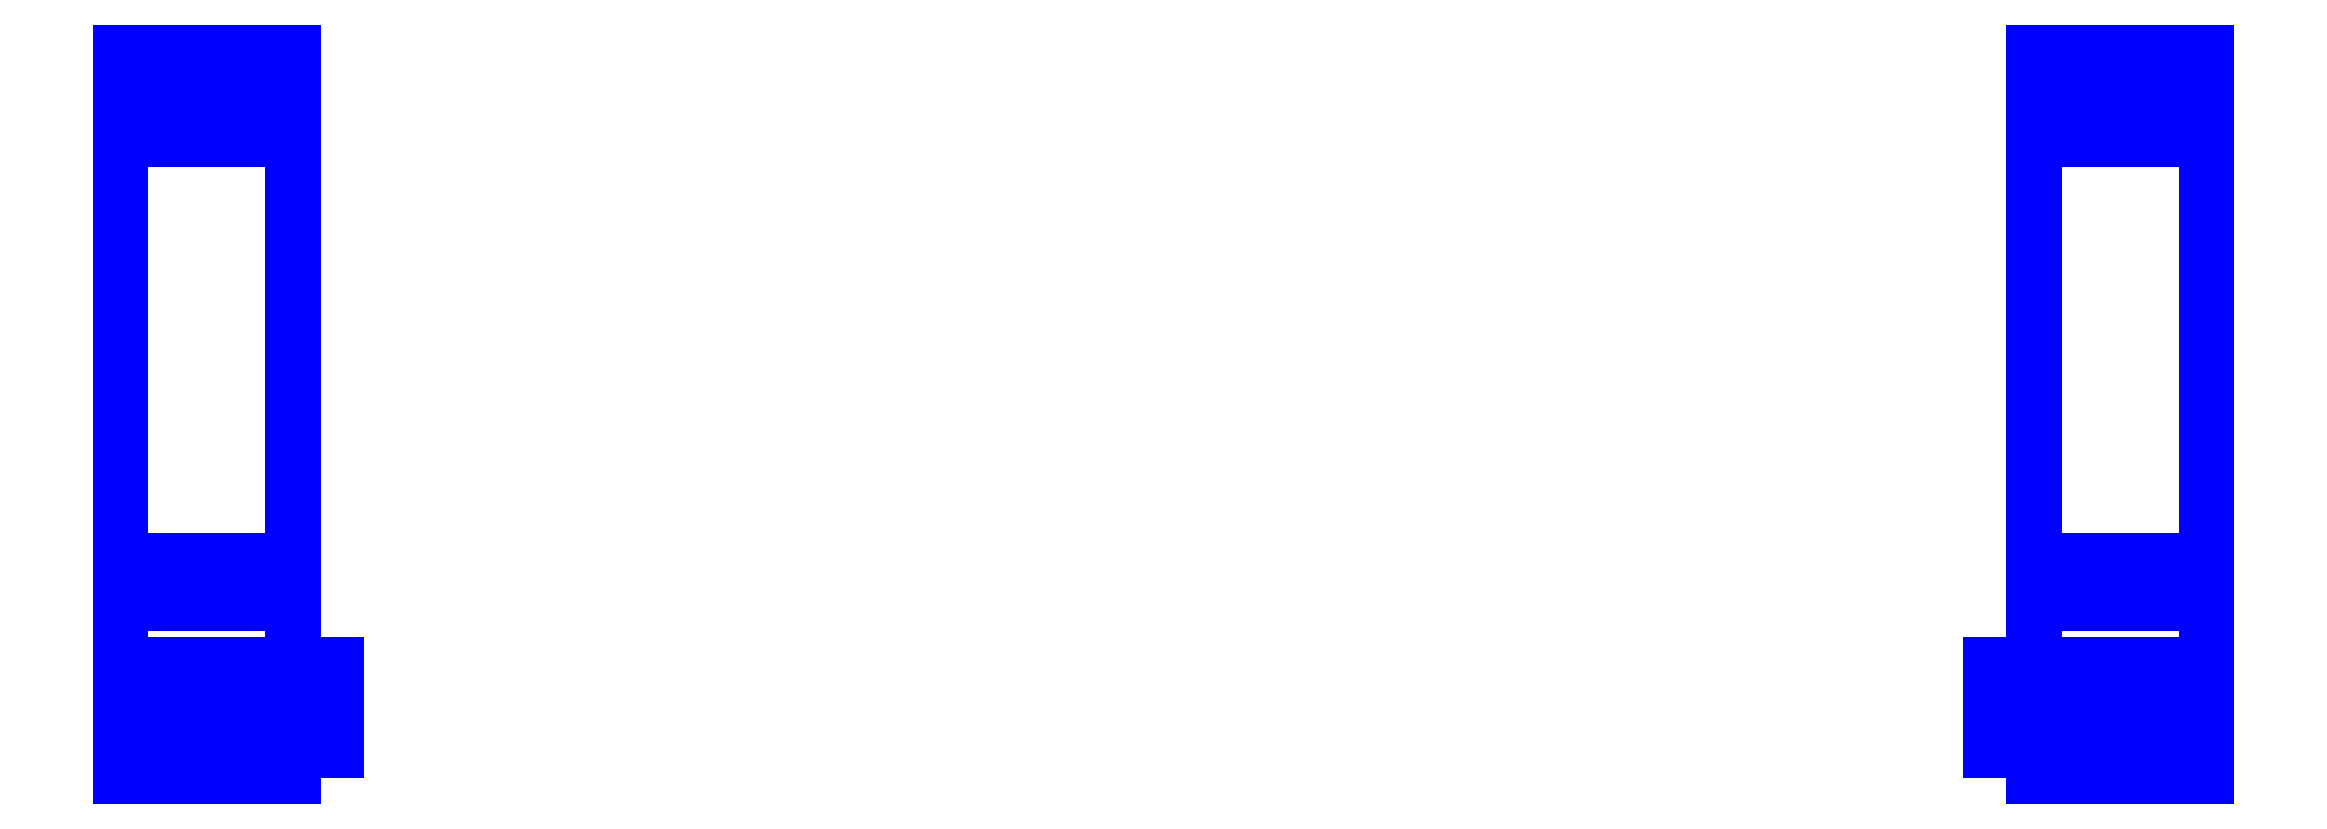
<metadata>
{"format":"dxf","ext":"dxf","renderer":"ezdxf+matplotlib","layout":"modelspace","background":"white","min_lineweight":24,"dpi":150}
</metadata>
<code>
0
SECTION
2
ENTITIES
0
3DFACE
8
SUSPENSION
10
-1.21
20
0.66
30
-0.31
11
-1.21
21
0.12
31
-0.13
12
-1.21
22
0.17
32
0.04
13
-1.21
23
0.69
33
-0.13
0
3DFACE
8
SUSPENSION
10
-1.01
20
0.17
30
0.04
11
-1.01
21
0.12
31
-0.13
12
-1.01
22
0.66
32
-0.31
13
-1.01
23
0.69
33
-0.13
0
3DFACE
8
SUSPENSION
10
-1.21
20
0.69
30
-0.13
11
-1.21
21
0.17
31
0.04
12
-1.01
22
0.17
32
0.04
13
-1.01
23
0.69
33
-0.13
0
3DFACE
8
SUSPENSION
10
-1.01
20
0.66
30
-0.31
11
-1.01
21
0.12
31
-0.13
12
-1.21
22
0.12
32
-0.13
13
-1.21
23
0.66
33
-0.31
0
3DFACE
8
SUSPENSION
10
-1.21
20
0.17
30
0.04
11
-1.21
21
0.05
31
0.1
12
-1.01
22
0.05
32
0.1
13
-1.01
23
0.17
33
0.04
0
3DFACE
8
SUSPENSION
10
-1.21
20
0.12
30
-0.13
11
-1.21
21
9e-16
31
-0.12
12
-1.21
22
0.05
32
0.1
13
-1.21
23
0.17
33
0.04
0
3DFACE
8
SUSPENSION
10
-1.01
20
0.05
30
0.1
11
-1.01
21
9e-16
31
-0.12
12
-1.01
22
0.12
32
-0.13
13
-1.01
23
0.17
33
0.04
0
3DFACE
8
SUSPENSION
10
-1.01
20
0.12
30
-0.13
11
-1.01
21
9e-16
31
-0.12
12
-1.21
22
9e-16
32
-0.12
13
-1.21
23
0.12
33
-0.13
0
3DFACE
8
SUSPENSION
10
-1.01
20
9e-16
30
0.1
11
-1.01
21
-0.05
31
-0.09
12
-1.01
22
-9e-16
32
-0.12
13
-1.01
23
0.05
33
0.1
0
3DFACE
8
SUSPENSION
10
-1.21
20
-9e-16
30
-0.12
11
-1.21
21
-0.05
31
-0.09
12
-1.21
22
9e-16
32
0.1
13
-1.21
23
0.05
33
0.1
0
3DFACE
8
SUSPENSION
10
-1.21
20
0.05
30
0.1
11
-1.21
21
9e-16
31
0.1
12
-1.01
22
9e-16
32
0.1
13
-1.01
23
0.05
33
0.1
0
3DFACE
8
SUSPENSION
10
-1.01
20
-9e-16
30
-0.12
11
-1.01
21
-0.05
31
-0.09
12
-1.21
22
-0.05
32
-0.09
13
-1.21
23
-9e-16
33
-0.12
0
3DFACE
8
SUSPENSION
10
-1.21
20
-0.05
30
-0.09
11
-1.21
21
-0.08
31
-0.04
12
-1.21
22
-0.06
32
0.07
13
-1.21
23
9e-16
33
0.1
0
3DFACE
8
SUSPENSION
10
-1.01
20
-0.06
30
0.07
11
-1.01
21
-0.08
31
-0.04
12
-1.01
22
-0.05
32
-0.09
13
-1.01
23
9e-16
33
0.1
0
3DFACE
8
SUSPENSION
10
-1.21
20
9e-16
30
0.1
11
-1.21
21
-0.06
31
0.07
12
-1.01
22
-0.06
32
0.07
13
-1.01
23
9e-16
33
0.1
0
3DFACE
8
SUSPENSION
10
-1.21
20
-0.06
30
0.07
11
-1.21
21
-0.08
31
-0.04
12
-1.01
22
-0.08
32
-0.04
13
-1.01
23
-0.06
33
0.07
0
3DFACE
8
SUSPENSION
10
-1.01
20
-0.05
30
-0.09
11
-1.01
21
-0.08
31
-0.04
12
-1.21
22
-0.08
32
-0.04
13
-1.21
23
-0.05
33
-0.09
0
3DFACE
8
SUSPENSION
10
-1.21
20
0.72
30
-0.3
11
-1.21
21
0.66
31
-0.31
12
-1.21
22
0.69
32
-0.13
13
-1.21
23
0.75
33
-0.16
0
3DFACE
8
SUSPENSION
10
-1.01
20
0.69
30
-0.13
11
-1.01
21
0.66
31
-0.31
12
-1.01
22
0.72
32
-0.3
13
-1.01
23
0.75
33
-0.16
0
3DFACE
8
SUSPENSION
10
-1.01
20
0.72
30
-0.3
11
-1.01
21
0.66
31
-0.31
12
-1.21
22
0.66
32
-0.31
13
-1.21
23
0.72
33
-0.3
0
3DFACE
8
SUSPENSION
10
-1.21
20
0.75
30
-0.16
11
-1.21
21
0.69
31
-0.13
12
-1.01
22
0.69
32
-0.13
13
-1.01
23
0.75
33
-0.16
0
3DFACE
8
SUSPENSION
10
-1.01
20
0.76
30
-0.2
11
-1.01
21
0.76
31
-0.25
12
-1.21
22
0.76
32
-0.25
13
-1.21
23
0.76
33
-0.2
0
3DFACE
8
SUSPENSION
10
-1.21
20
0.76
30
-0.25
11
-1.21
21
0.72
31
-0.3
12
-1.21
22
0.75
32
-0.16
13
-1.21
23
0.76
33
-0.2
0
3DFACE
8
SUSPENSION
10
-1.01
20
0.75
30
-0.16
11
-1.01
21
0.72
31
-0.3
12
-1.01
22
0.76
32
-0.25
13
-1.01
23
0.76
33
-0.2
0
3DFACE
8
SUSPENSION
10
-1.01
20
0.76
30
-0.25
11
-1.01
21
0.72
31
-0.3
12
-1.21
22
0.72
32
-0.3
13
-1.21
23
0.76
33
-0.25
0
3DFACE
8
SUSPENSION
10
-1.21
20
0.76
30
-0.2
11
-1.21
21
0.75
31
-0.16
12
-1.01
22
0.75
32
-0.16
13
-1.01
23
0.76
33
-0.2
0
3DFACE
8
SUSPENSION
10
-0.96
20
-0.05
30
0
11
-0.96
21
9e-16
31
0.05
12
-1.01
22
9e-16
32
0.05
13
-1.01
23
-0.05
33
0
0
3DFACE
8
SUSPENSION
10
-0.96
20
9e-16
30
0.05
11
-0.96
21
0.05
31
0
12
-1.01
22
0.05
32
0
13
-1.01
23
9e-16
33
0.05
0
3DFACE
8
SUSPENSION
10
-0.96
20
0.05
30
0
11
-0.96
21
9e-16
31
-0.05
12
-1.01
22
9e-16
32
-0.05
13
-1.01
23
0.05
33
0
0
3DFACE
8
SUSPENSION
10
-0.96
20
9e-16
30
-0.05
11
-0.96
21
-0.05
31
0
12
-1.01
22
-0.05
32
0
13
-1.01
23
9e-16
33
-0.05
0
3DFACE
8
SUSPENSION
10
1.01
20
-0.05
30
-0.09
11
1.01
21
-0.08
31
-0.04
12
1.01
22
-0.06
32
0.07
13
1.01
23
9e-16
33
0.1
0
3DFACE
8
SUSPENSION
10
1.21
20
-0.06
30
0.07
11
1.21
21
-0.08
31
-0.04
12
1.21
22
-0.05
32
-0.09
13
1.21
23
9e-16
33
0.1
0
3DFACE
8
SUSPENSION
10
1.21
20
-0.05
30
-0.09
11
1.21
21
-0.08
31
-0.04
12
1.01
22
-0.08
32
-0.04
13
1.01
23
-0.05
33
-0.09
0
3DFACE
8
SUSPENSION
10
1.01
20
-9e-16
30
-0.12
11
1.01
21
-0.05
31
-0.09
12
1.01
22
9e-16
32
0.1
13
1.01
23
0.05
33
0.1
0
3DFACE
8
SUSPENSION
10
1.21
20
9e-16
30
0.1
11
1.21
21
-0.05
31
-0.09
12
1.21
22
-9e-16
32
-0.12
13
1.21
23
0.05
33
0.1
0
3DFACE
8
SUSPENSION
10
1.01
20
0.12
30
-0.13
11
1.01
21
9e-16
31
-0.12
12
1.01
22
0.05
32
0.1
13
1.01
23
0.17
33
0.04
0
3DFACE
8
SUSPENSION
10
1.21
20
0.05
30
0.1
11
1.21
21
9e-16
31
-0.12
12
1.21
22
0.12
32
-0.13
13
1.21
23
0.17
33
0.04
0
3DFACE
8
SUSPENSION
10
1.01
20
0.69
30
-0.13
11
1.01
21
0.17
31
0.04
12
1.21
22
0.17
32
0.04
13
1.21
23
0.69
33
-0.13
0
3DFACE
8
SUSPENSION
10
1.01
20
0.66
30
-0.31
11
1.01
21
0.12
31
-0.13
12
1.01
22
0.17
32
0.04
13
1.01
23
0.69
33
-0.13
0
3DFACE
8
SUSPENSION
10
1.21
20
0.17
30
0.04
11
1.21
21
0.12
31
-0.13
12
1.21
22
0.66
32
-0.31
13
1.21
23
0.69
33
-0.13
0
3DFACE
8
SUSPENSION
10
1.21
20
0.75
30
-0.16
11
1.21
21
0.72
31
-0.3
12
1.21
22
0.76
32
-0.25
13
1.21
23
0.76
33
-0.2
0
3DFACE
8
SUSPENSION
10
1.21
20
0.69
30
-0.13
11
1.21
21
0.66
31
-0.31
12
1.21
22
0.72
32
-0.3
13
1.21
23
0.75
33
-0.16
0
3DFACE
8
SUSPENSION
10
1.01
20
0.76
30
-0.25
11
1.01
21
0.72
31
-0.3
12
1.01
22
0.75
32
-0.16
13
1.01
23
0.76
33
-0.2
0
3DFACE
8
SUSPENSION
10
1.01
20
0.72
30
-0.3
11
1.01
21
0.66
31
-0.31
12
1.01
22
0.69
32
-0.13
13
1.01
23
0.75
33
-0.16
0
3DFACE
8
SUSPENSION
10
1.21
20
0.76
30
-0.2
11
1.21
21
0.76
31
-0.25
12
1.01
22
0.76
32
-0.25
13
1.01
23
0.76
33
-0.2
0
3DFACE
8
SUSPENSION
10
1.01
20
0.76
30
-0.2
11
1.01
21
0.75
31
-0.16
12
1.21
22
0.75
32
-0.16
13
1.21
23
0.76
33
-0.2
0
3DFACE
8
SUSPENSION
10
1.21
20
0.76
30
-0.25
11
1.21
21
0.72
31
-0.3
12
1.01
22
0.72
32
-0.3
13
1.01
23
0.76
33
-0.25
0
3DFACE
8
SUSPENSION
10
1.21
20
0.72
30
-0.3
11
1.21
21
0.66
31
-0.31
12
1.01
22
0.66
32
-0.31
13
1.01
23
0.72
33
-0.3
0
3DFACE
8
SUSPENSION
10
1.01
20
0.75
30
-0.16
11
1.01
21
0.69
31
-0.13
12
1.21
22
0.69
32
-0.13
13
1.21
23
0.75
33
-0.16
0
3DFACE
8
SUSPENSION
10
1.21
20
-9e-16
30
-0.12
11
1.21
21
-0.05
31
-0.09
12
1.01
22
-0.05
32
-0.09
13
1.01
23
-9e-16
33
-0.12
0
3DFACE
8
SUSPENSION
10
1.21
20
0.12
30
-0.13
11
1.21
21
9e-16
31
-0.12
12
1.01
22
9e-16
32
-0.12
13
1.01
23
0.12
33
-0.13
0
3DFACE
8
SUSPENSION
10
1.21
20
0.66
30
-0.31
11
1.21
21
0.12
31
-0.13
12
1.01
22
0.12
32
-0.13
13
1.01
23
0.66
33
-0.31
0
3DFACE
8
SUSPENSION
10
1.01
20
9e-16
30
-0.05
11
1.01
21
-0.05
31
0
12
0.96
22
-0.05
32
0
13
0.96
23
9e-16
33
-0.05
0
3DFACE
8
SUSPENSION
10
1.01
20
0.05
30
0
11
1.01
21
9e-16
31
-0.05
12
0.96
22
9e-16
32
-0.05
13
0.96
23
0.05
33
0
0
3DFACE
8
SUSPENSION
10
1.01
20
9e-16
30
0.05
11
1.01
21
0.05
31
0
12
0.96
22
0.05
32
0
13
0.96
23
9e-16
33
0.05
0
3DFACE
8
SUSPENSION
10
1.01
20
-0.05
30
0
11
1.01
21
9e-16
31
0.05
12
0.96
22
9e-16
32
0.05
13
0.96
23
-0.05
33
0
0
3DFACE
8
SUSPENSION
10
1.01
20
-0.06
30
0.07
11
1.01
21
-0.08
31
-0.04
12
1.21
22
-0.08
32
-0.04
13
1.21
23
-0.06
33
0.07
0
3DFACE
8
SUSPENSION
10
1.01
20
9e-16
30
0.1
11
1.01
21
-0.06
31
0.07
12
1.21
22
-0.06
32
0.07
13
1.21
23
9e-16
33
0.1
0
3DFACE
8
SUSPENSION
10
1.01
20
0.05
30
0.1
11
1.01
21
9e-16
31
0.1
12
1.21
22
9e-16
32
0.1
13
1.21
23
0.05
33
0.1
0
3DFACE
8
SUSPENSION
10
1.01
20
0.17
30
0.04
11
1.01
21
0.05
31
0.1
12
1.21
22
0.05
32
0.1
13
1.21
23
0.17
33
0.04
0
VIEWPORT
8
0
10
144.7
20
101.2
30
0
40
391.1
41
222.2
68
     2
69
     1
0
VIEWPORT
8
0
10
139.2
20
100.8
30
0
40
222.8
41
161.3
68
     1
69
     2
0
ENDSEC
0
EOF

</code>
